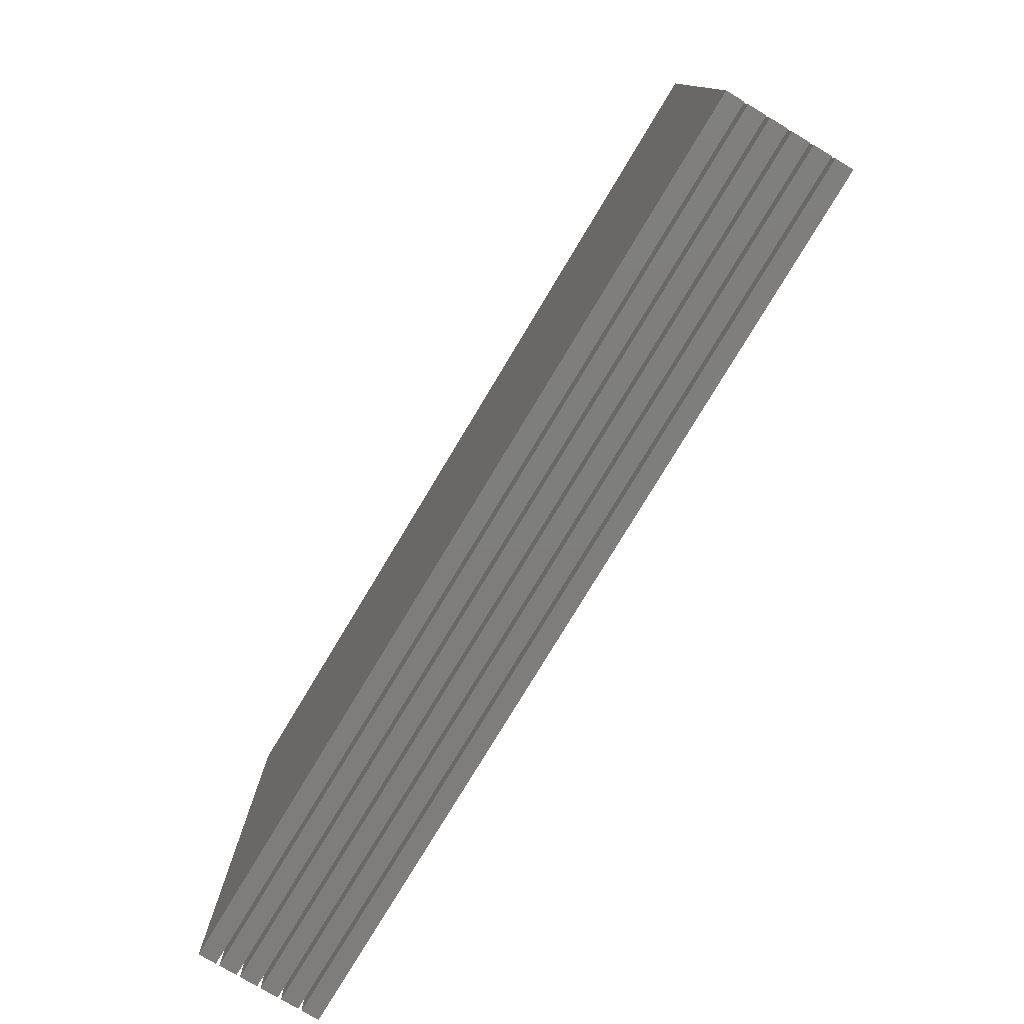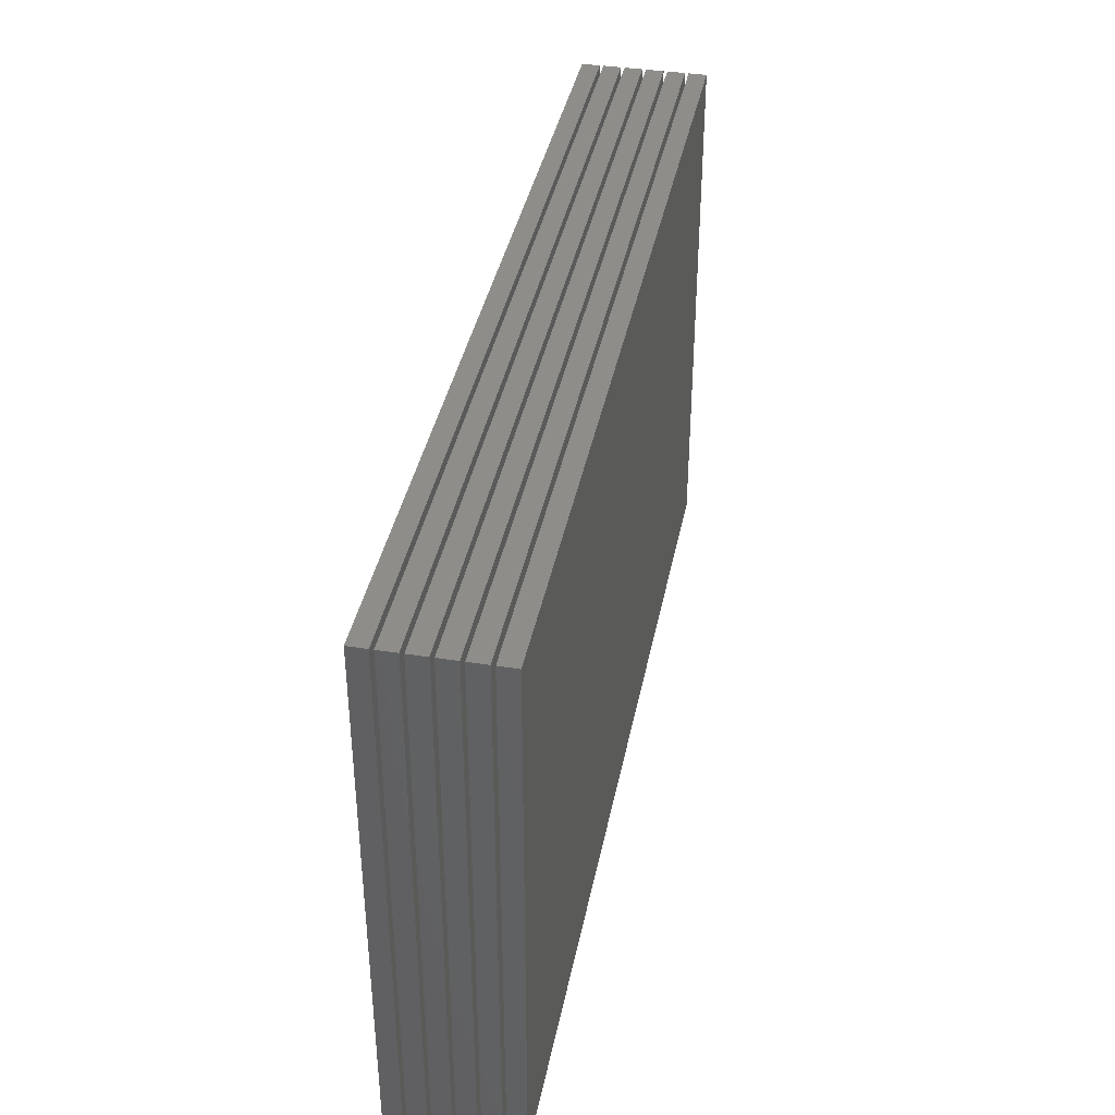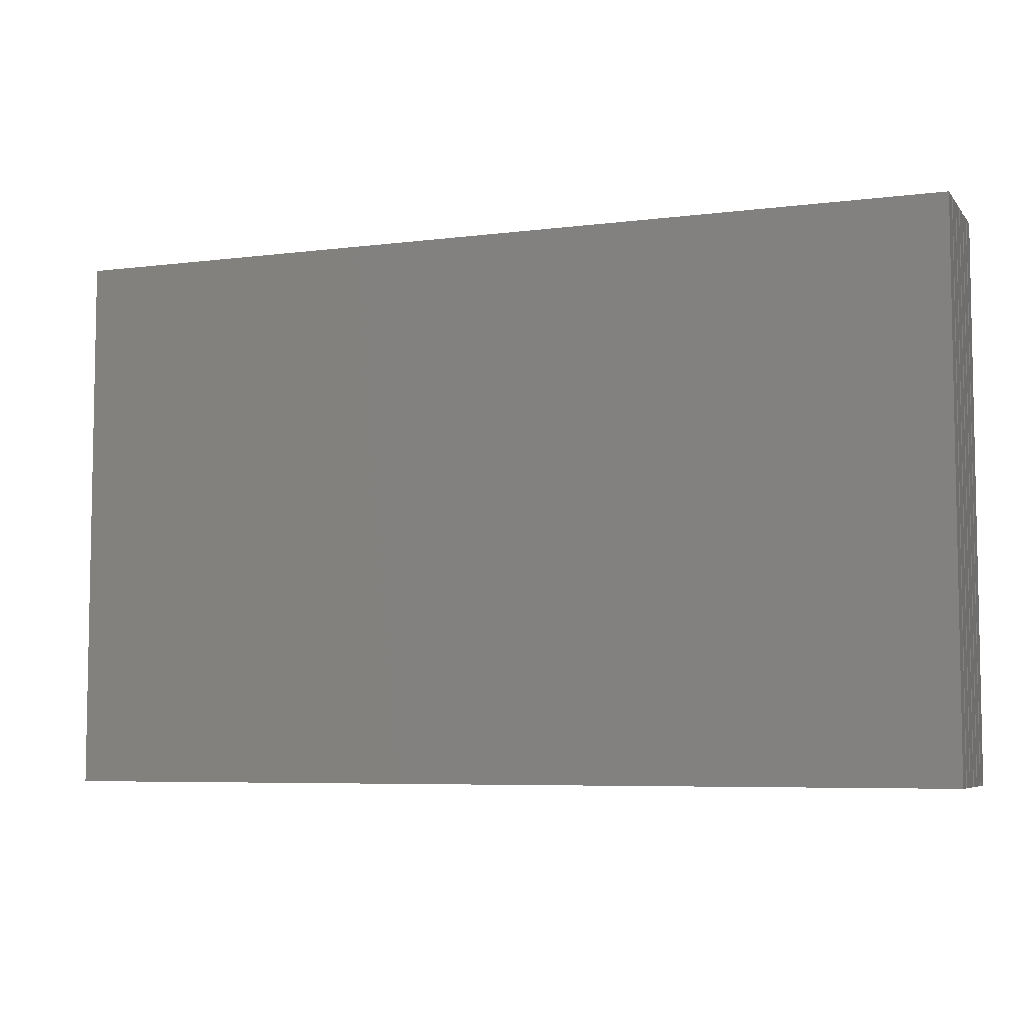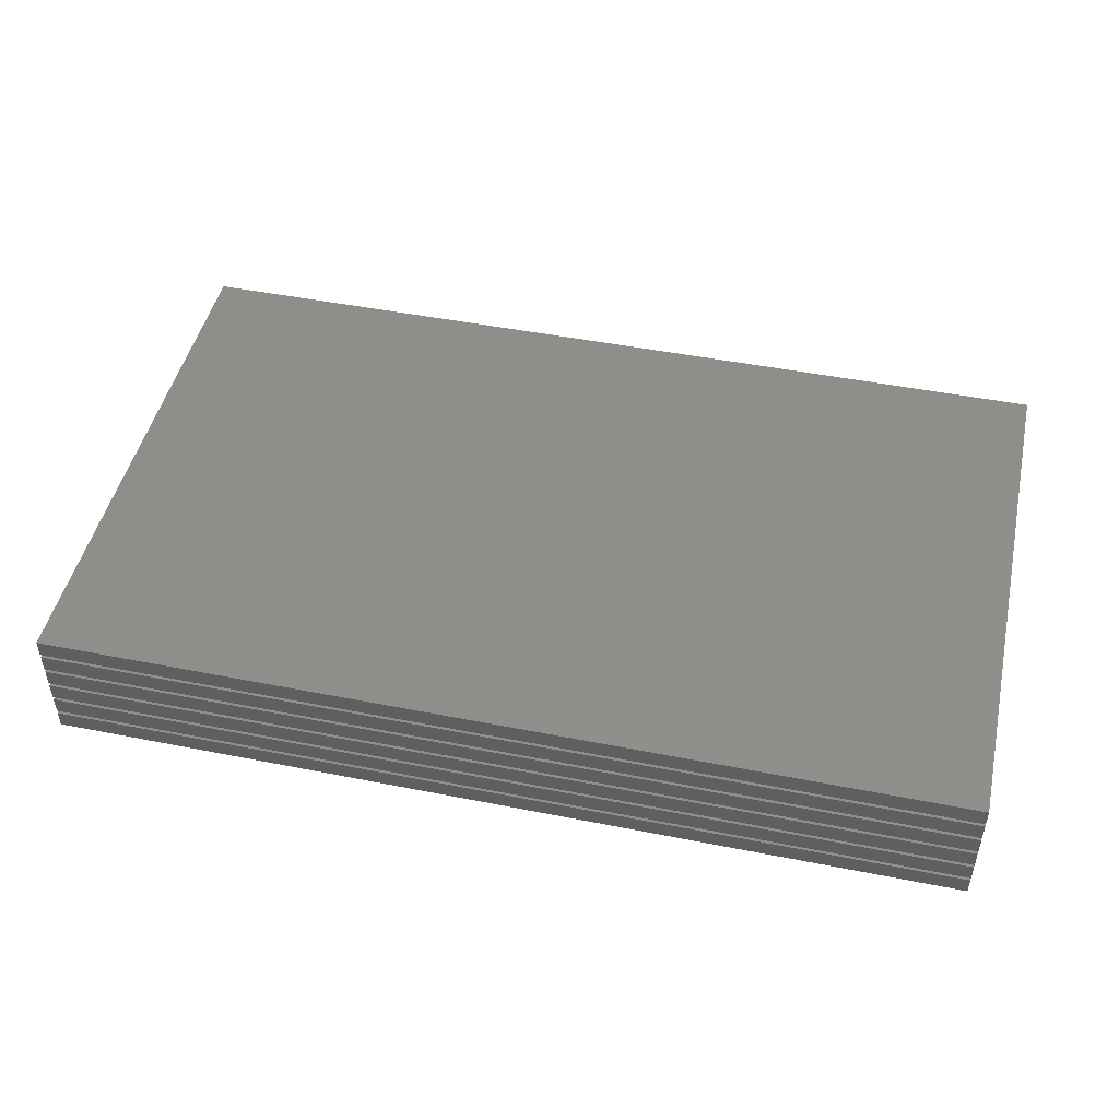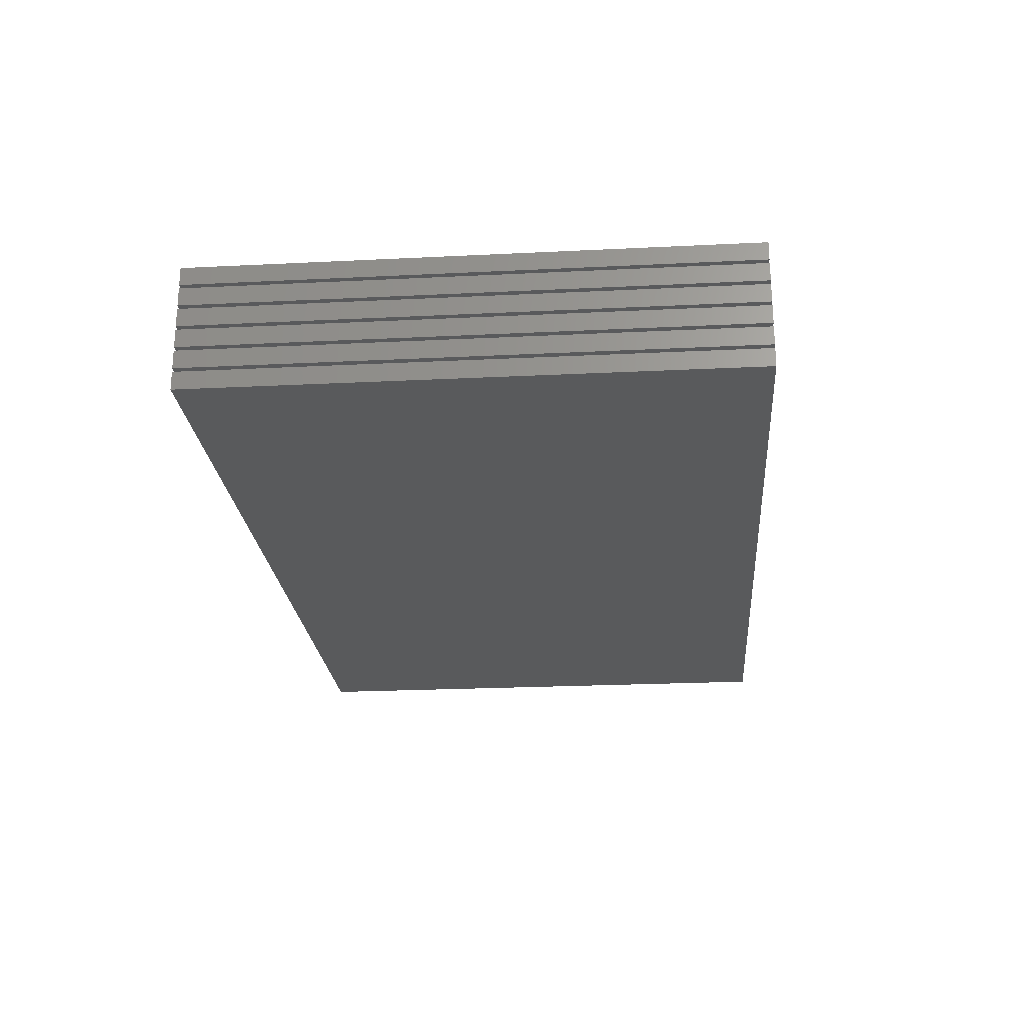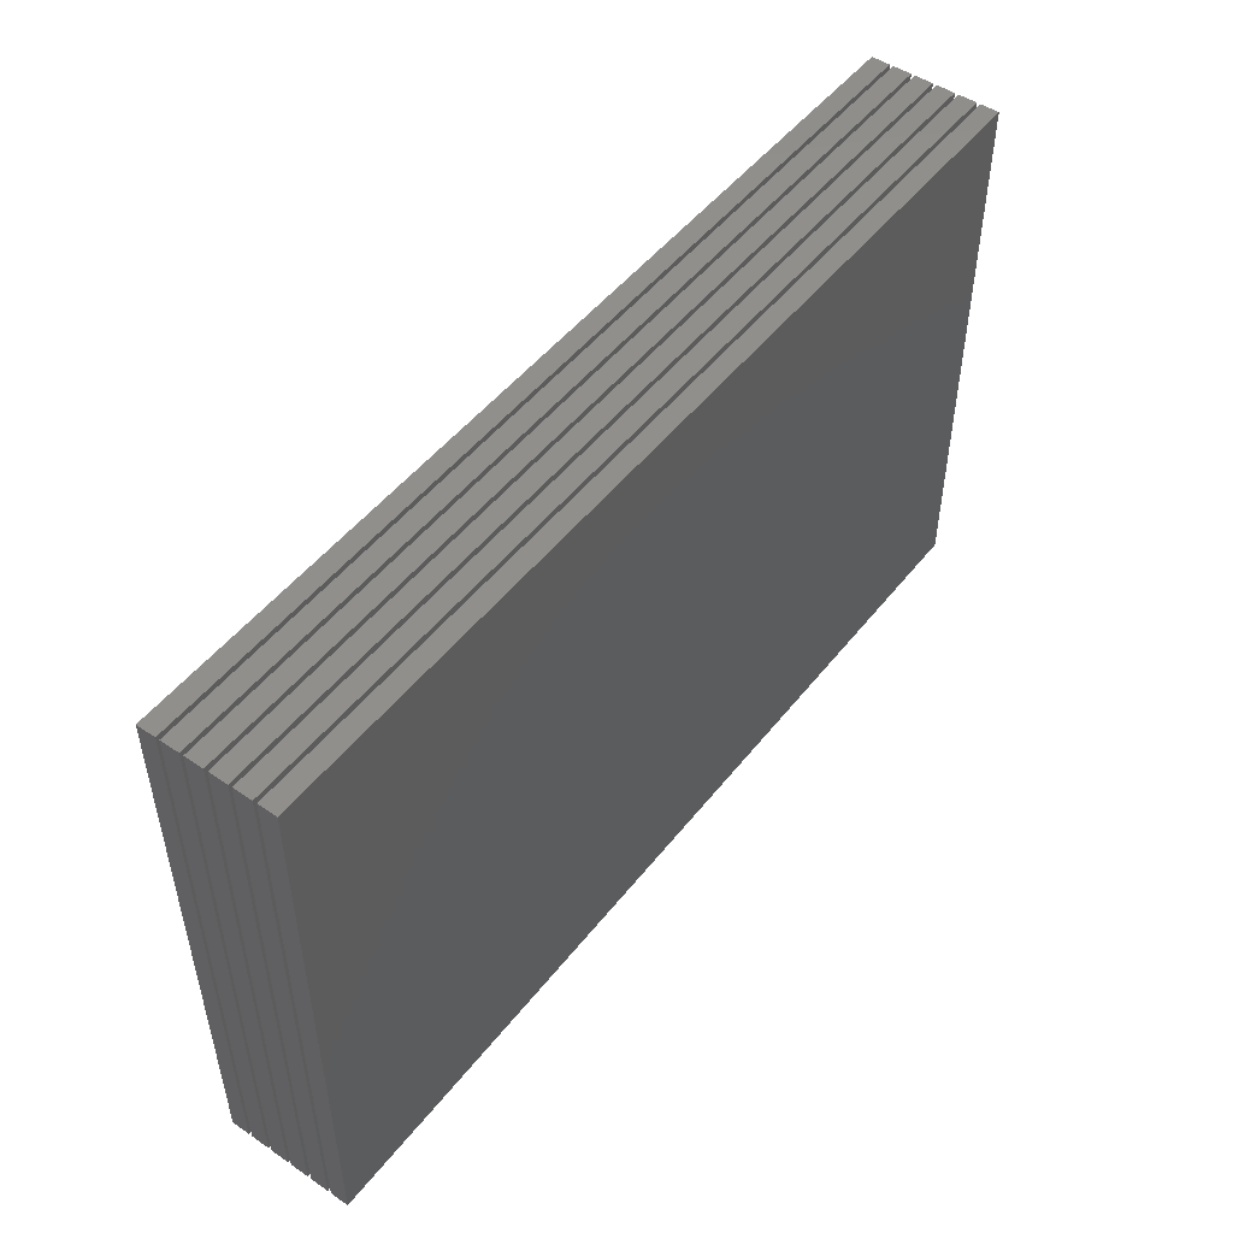
<metadata>
{"format":"stl","ext":"stl","renderer":"f3d","projection":"perspective","resolution":1024,"background":"white","views":[{"elev":-77.5,"azim":59.0,"up":"+Y"},{"elev":39.1,"azim":-78.9,"up":"+Y"},{"elev":-6.3,"azim":20.8,"up":"+Y"},{"elev":47.5,"azim":12.6,"up":"+Z"},{"elev":-23.2,"azim":-85.2,"up":"+Z"},{"elev":49.7,"azim":126.7,"up":"+Y"}]}
</metadata>
<code>
# stl→obj: 48 verts, 72 faces
v 25 -15 0.5
v 25 15 -0.5
v 25 15 0.5
v 25 -15 -0.5
v -25 15 0.5
v -25 -15 0.5
v -25 -15 -0.5
v -25 15 -0.5
v 25 -15 1.7
v 25 15 0.7
v 25 15 1.7
v 25 -15 0.7
v -25 15 1.7
v -25 -15 1.7
v -25 -15 0.7
v -25 15 0.7
v 25 -15 2.9
v 25 15 1.9
v 25 15 2.9
v 25 -15 1.9
v -25 15 2.9
v -25 -15 2.9
v -25 -15 1.9
v -25 15 1.9
v 25 -15 4.1
v 25 15 3.1
v 25 15 4.1
v 25 -15 3.1
v -25 15 4.1
v -25 -15 4.1
v -25 -15 3.1
v -25 15 3.1
v 25 -15 5.3
v 25 15 4.3
v 25 15 5.3
v 25 -15 4.3
v -25 15 5.3
v -25 -15 5.3
v -25 -15 4.3
v -25 15 4.3
v 25 -15 6.5
v 25 15 5.5
v 25 15 6.5
v 25 -15 5.5
v -25 15 6.5
v -25 -15 6.5
v -25 -15 5.5
v -25 15 5.5
f 1 2 3
f 2 1 4
f 5 1 3
f 1 5 6
f 7 2 4
f 2 7 8
f 7 5 8
f 5 7 6
f 2 5 3
f 5 2 8
f 7 1 6
f 1 7 4
f 9 10 11
f 10 9 12
f 13 9 11
f 9 13 14
f 15 10 12
f 10 15 16
f 15 13 16
f 13 15 14
f 10 13 11
f 13 10 16
f 15 9 14
f 9 15 12
f 17 18 19
f 18 17 20
f 21 17 19
f 17 21 22
f 23 18 20
f 18 23 24
f 23 21 24
f 21 23 22
f 18 21 19
f 21 18 24
f 23 17 22
f 17 23 20
f 25 26 27
f 26 25 28
f 29 25 27
f 25 29 30
f 31 26 28
f 26 31 32
f 31 29 32
f 29 31 30
f 26 29 27
f 29 26 32
f 31 25 30
f 25 31 28
f 33 34 35
f 34 33 36
f 37 33 35
f 33 37 38
f 39 34 36
f 34 39 40
f 39 37 40
f 37 39 38
f 34 37 35
f 37 34 40
f 39 33 38
f 33 39 36
f 41 42 43
f 42 41 44
f 45 41 43
f 41 45 46
f 47 42 44
f 42 47 48
f 47 45 48
f 45 47 46
f 42 45 43
f 45 42 48
f 47 41 46
f 41 47 44

</code>
